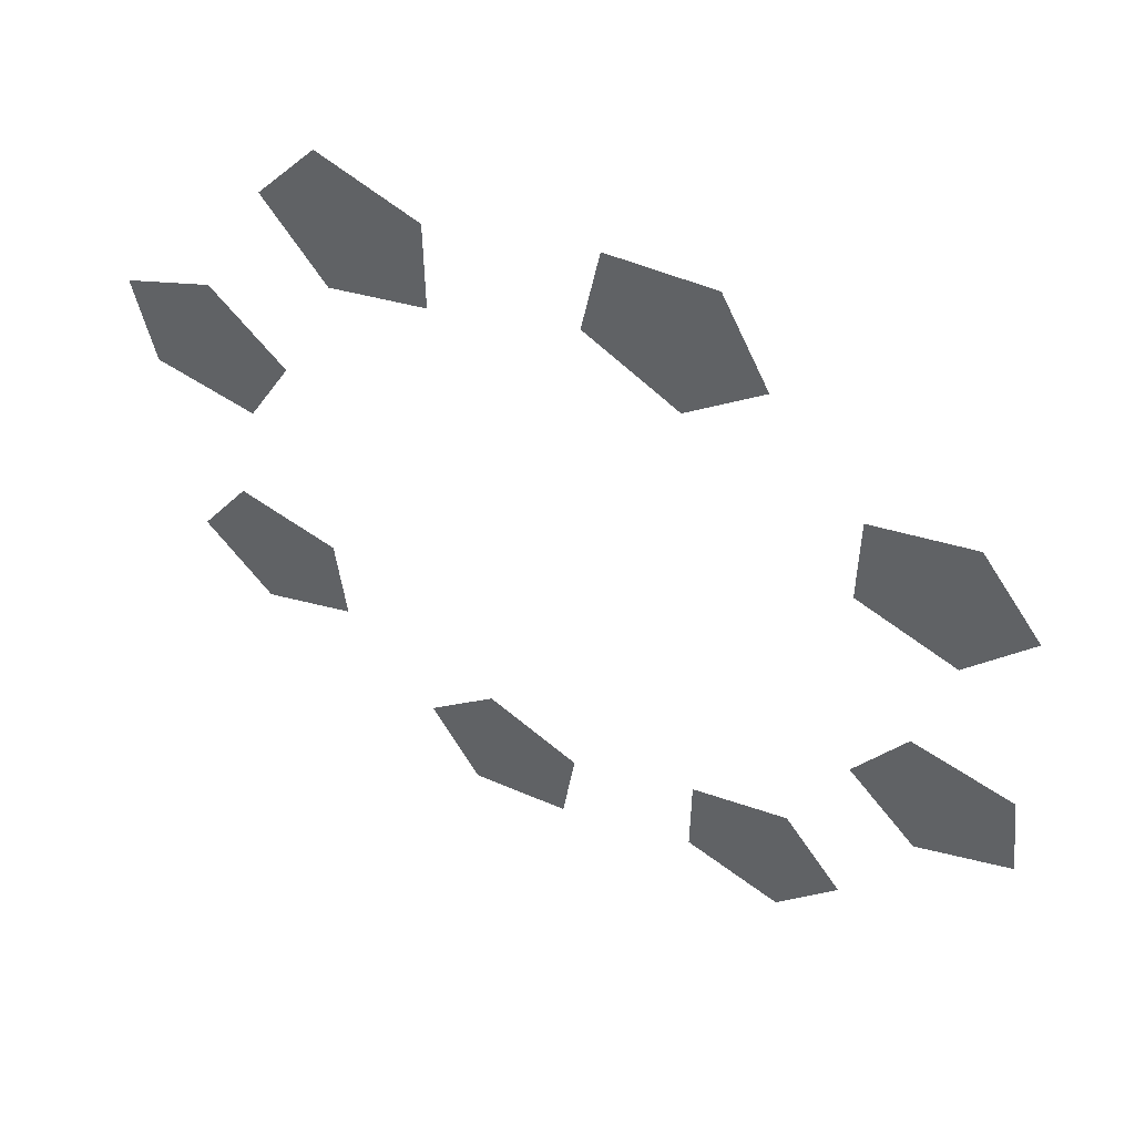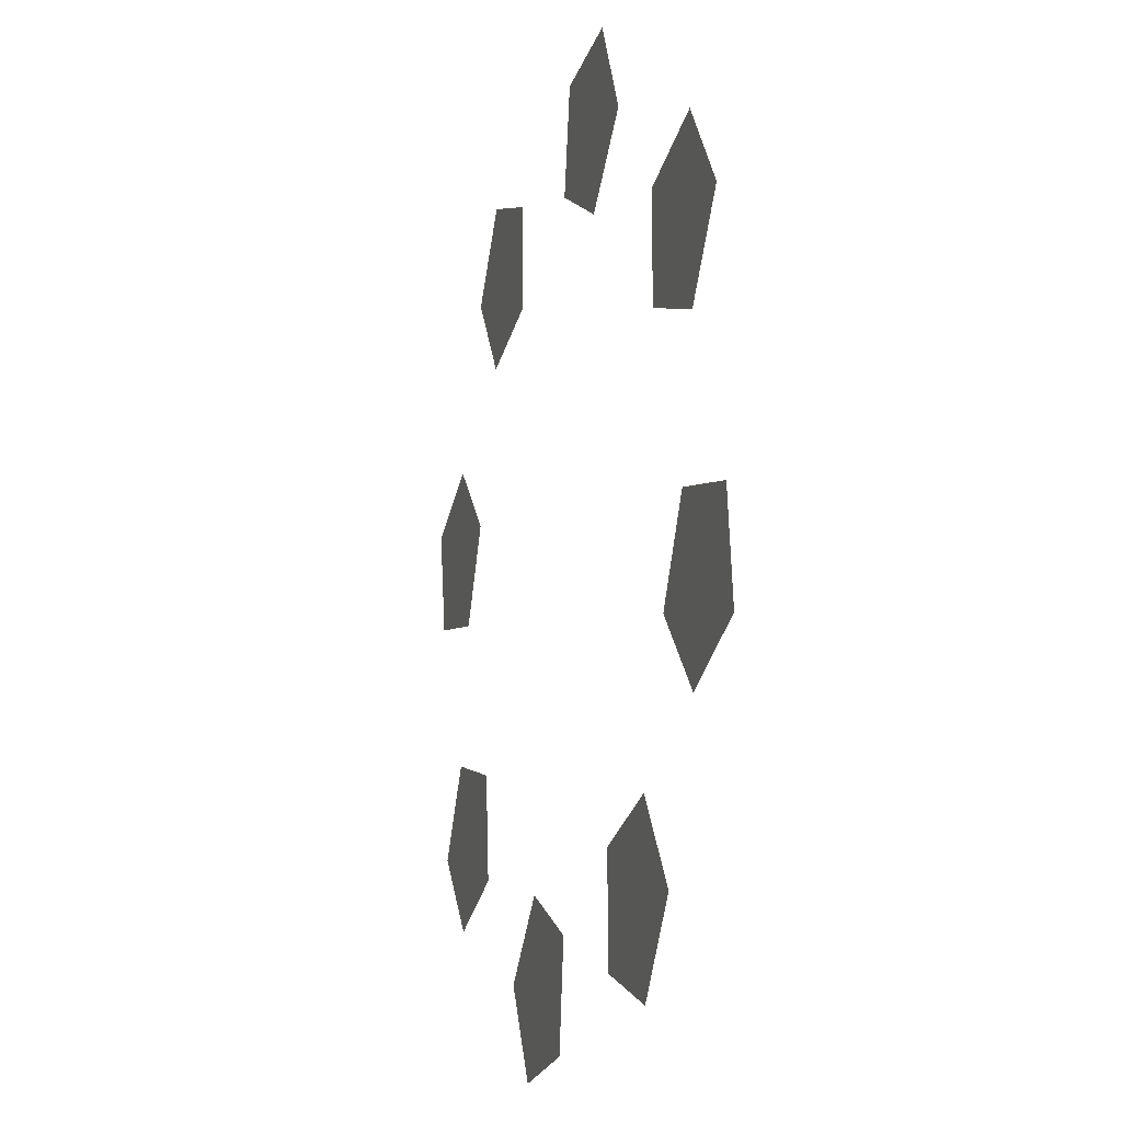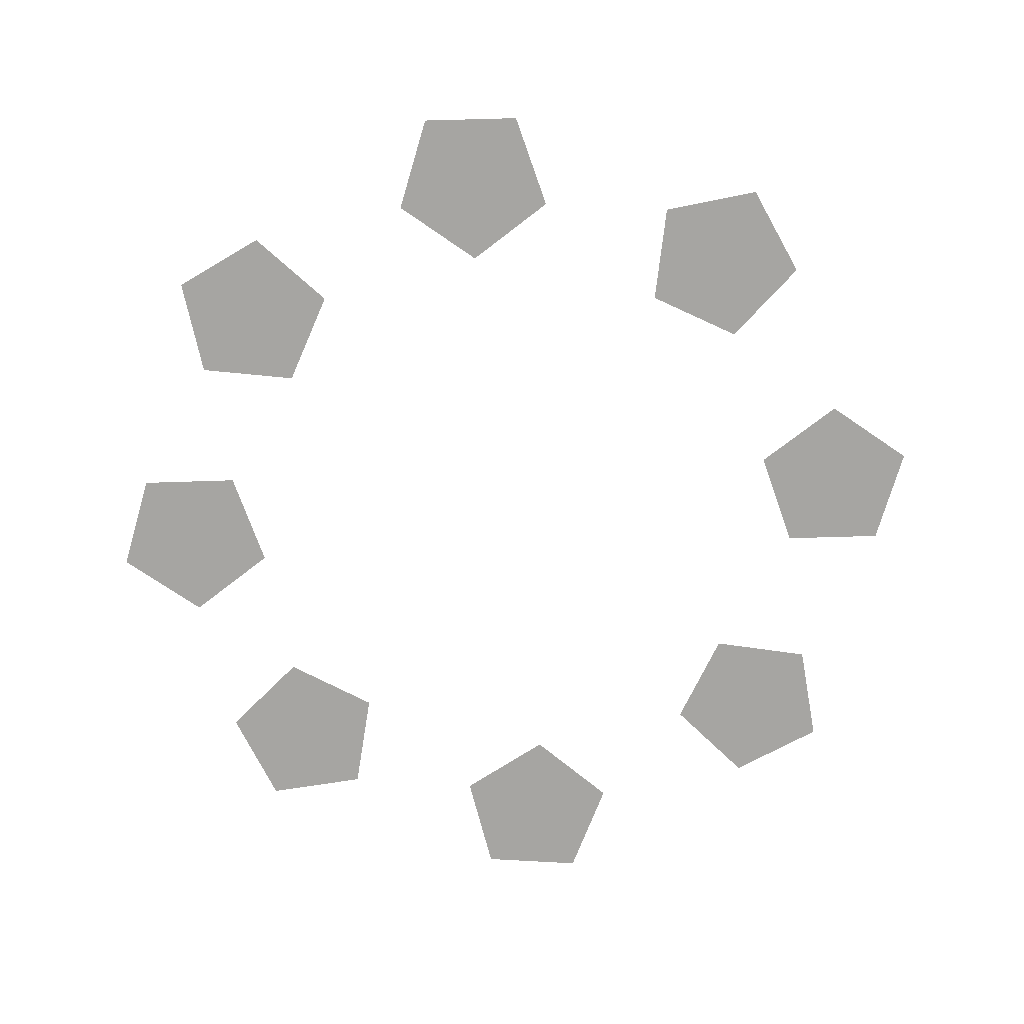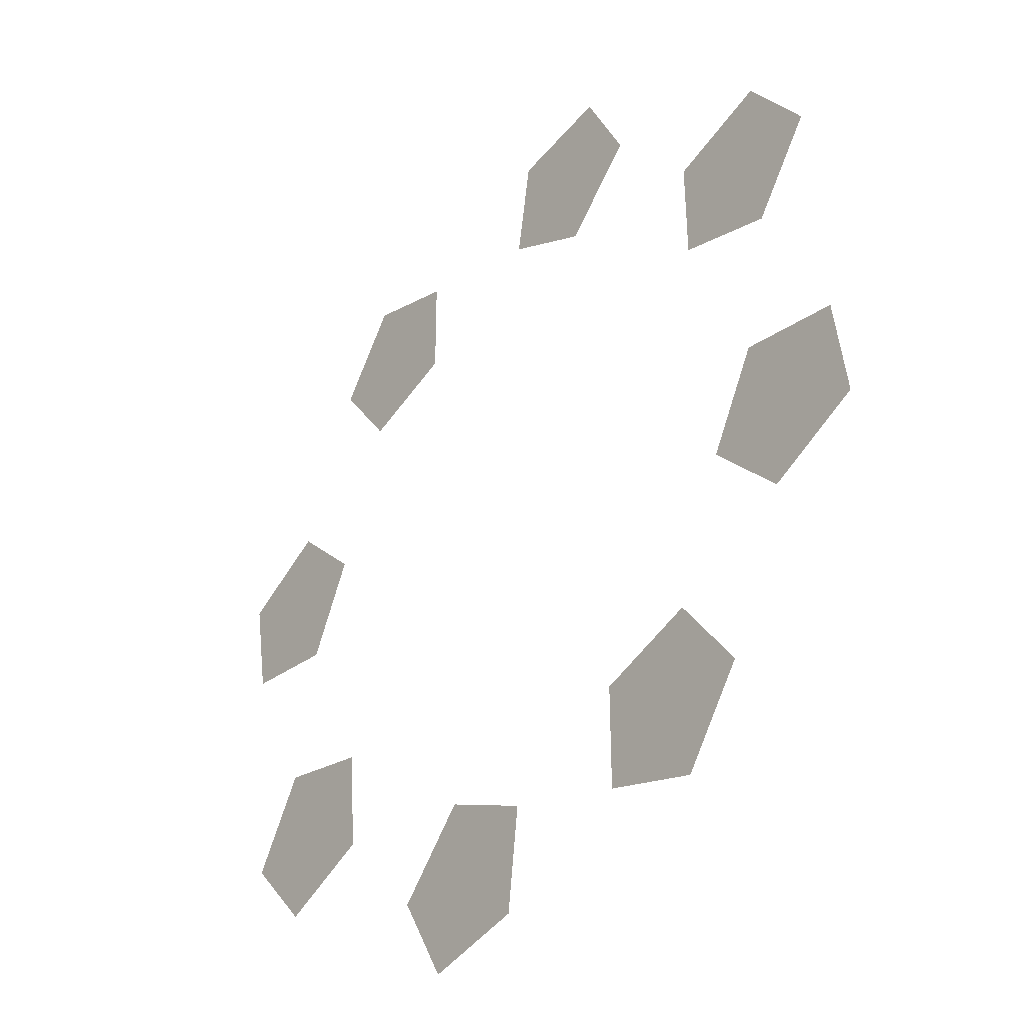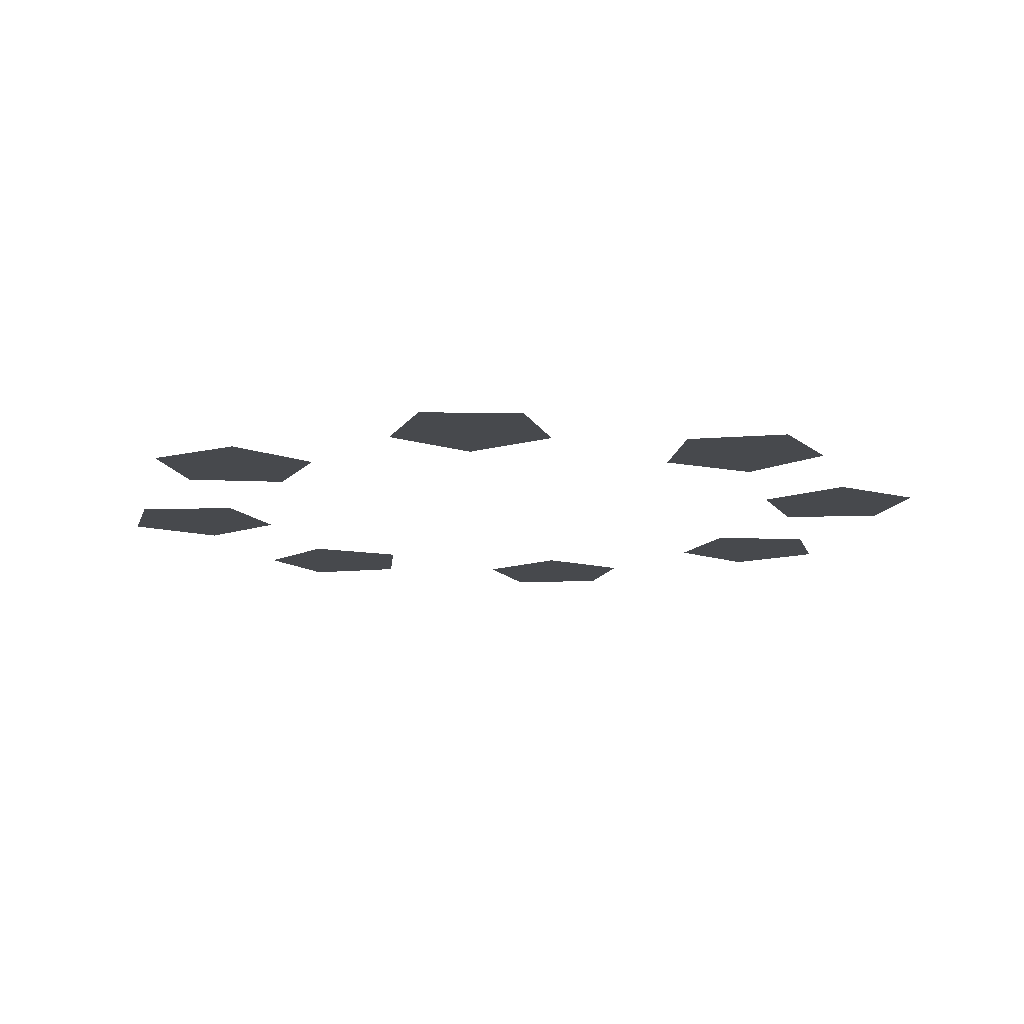
<metadata>
{"format":"obj","ext":"obj","renderer":"f3d","projection":"perspective","resolution":1024,"background":"white","views":[{"elev":55.6,"azim":30.2,"up":"+Y"},{"elev":-12.6,"azim":73.8,"up":"+Y"},{"elev":-73.6,"azim":127.8,"up":"+Z"},{"elev":-36.6,"azim":51.4,"up":"+Y"},{"elev":-12.3,"azim":-50.3,"up":"+Z"}]}
</metadata>
<code>
v 4.061 -11.38 2.729
v 4.061 -8.259 2.729
v 7.027 -7.296 2.729
v 7.027 -12.34 2.729
v 8.86 -9.818 2.729
v 8.621 -3.222 2.729
v 13.18 -1.064 2.729
v 13.58 -4.157 2.729
v 10.76 -5.491 2.729
v 10.12 -0.4863 2.729
v 10.95 8.655 2.729
v 10.98 3.609 2.729
v 8.005 4.557 2.729
v 12.8 6.142 2.729
v 7.989 7.676 2.729
v 5.262 10.87 2.729
v 3.039 8.687 2.729
v 0.2725 10.13 2.729
v 0.7853 13.2 2.729
v 3.869 13.66 2.729
v -4.081 8.249 2.729
v -7.044 7.278 2.729
v -8.883 9.797 2.729
v -7.057 12.32 2.729
v -4.089 11.37 2.729
v -13.74 3.58 2.729
v -10.98 5.031 2.729
v -8.749 2.855 2.729
v -10.13 0.05857 2.729
v -13.22 0.5063 2.729
v -7.882 -4.815 2.729
v -7.605 -7.921 2.729
v -10.47 -9.145 2.729
v -10.92 -4.12 2.729
v -12.52 -6.796 2.729
v -2.67 -8.808 2.729
v 0.1554 -10.13 2.729
v -0.2271 -13.22 2.729
v -3.289 -13.82 2.729
v -4.798 -11.09 2.729
g Cylinder002.obj
f 1 3 2
f 4 3 1
f 3 4 5
f 6 8 7
f 8 6 9
f 7 10 6
f 11 13 12
f 11 12 14
f 13 11 15
f 16 18 17
f 18 16 19
f 19 16 20
f 21 23 22
f 21 24 23
f 24 21 25
f 26 28 27
f 28 26 29
f 29 26 30
f 31 33 32
f 34 33 31
f 33 34 35
f 36 38 37
f 36 39 38
f 39 36 40

</code>
